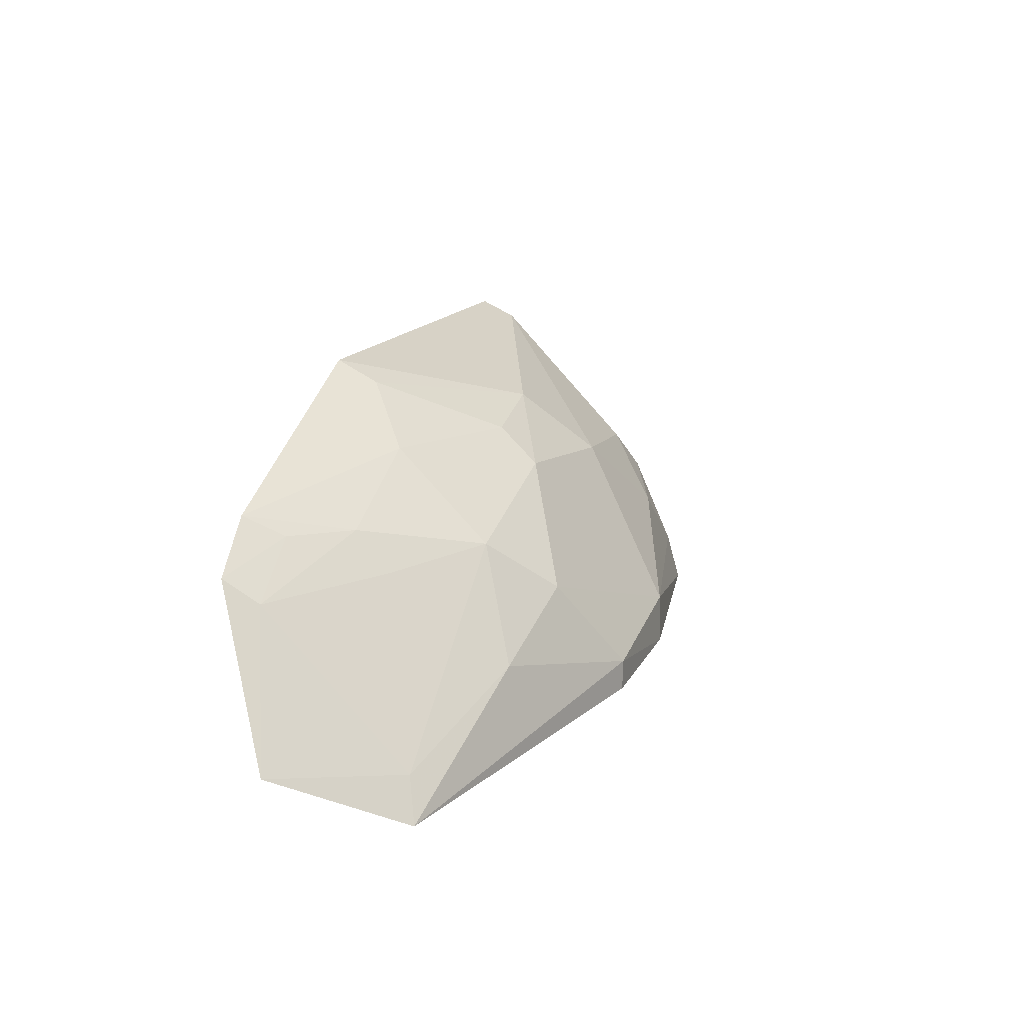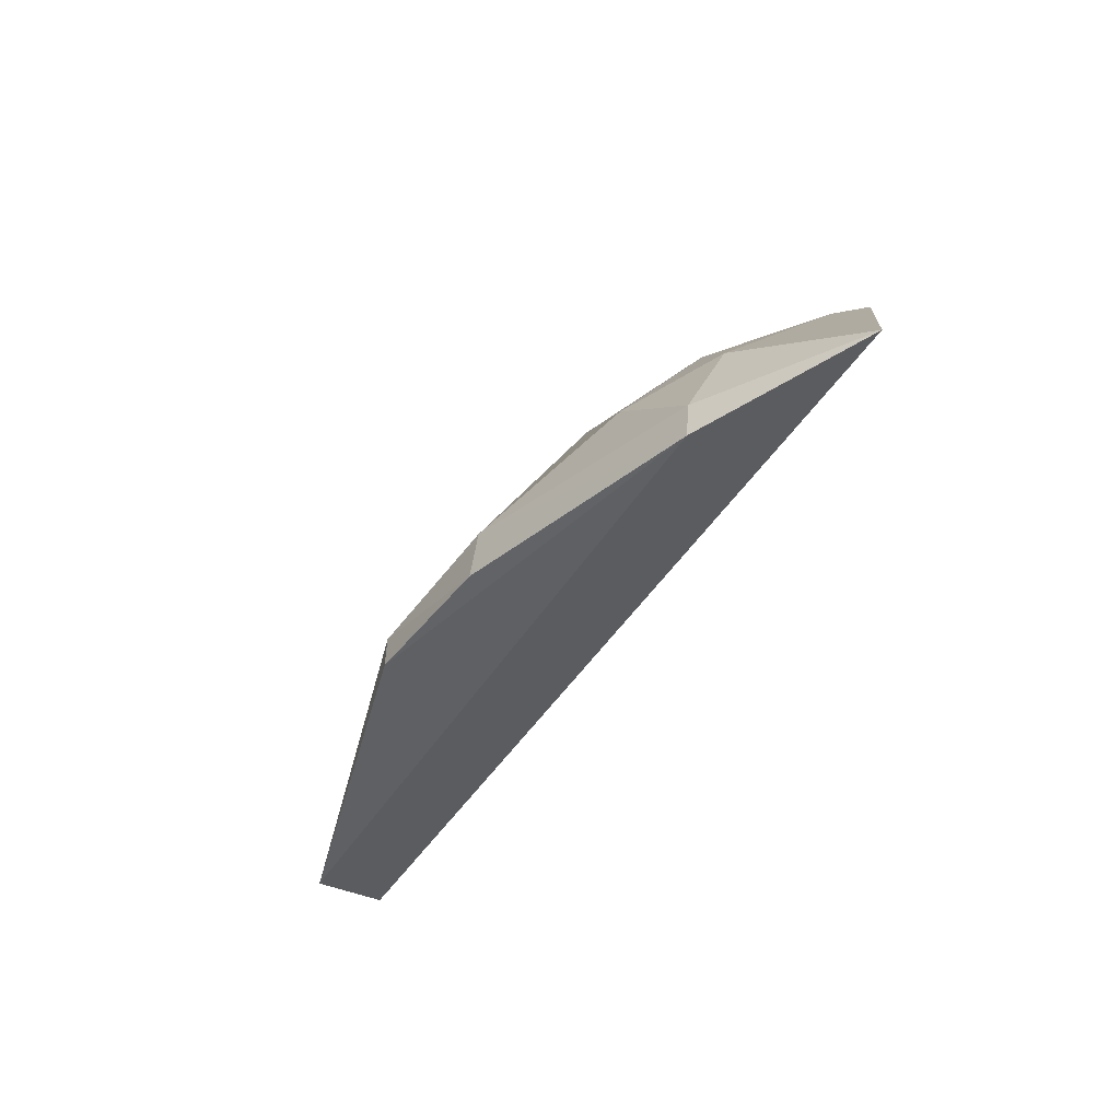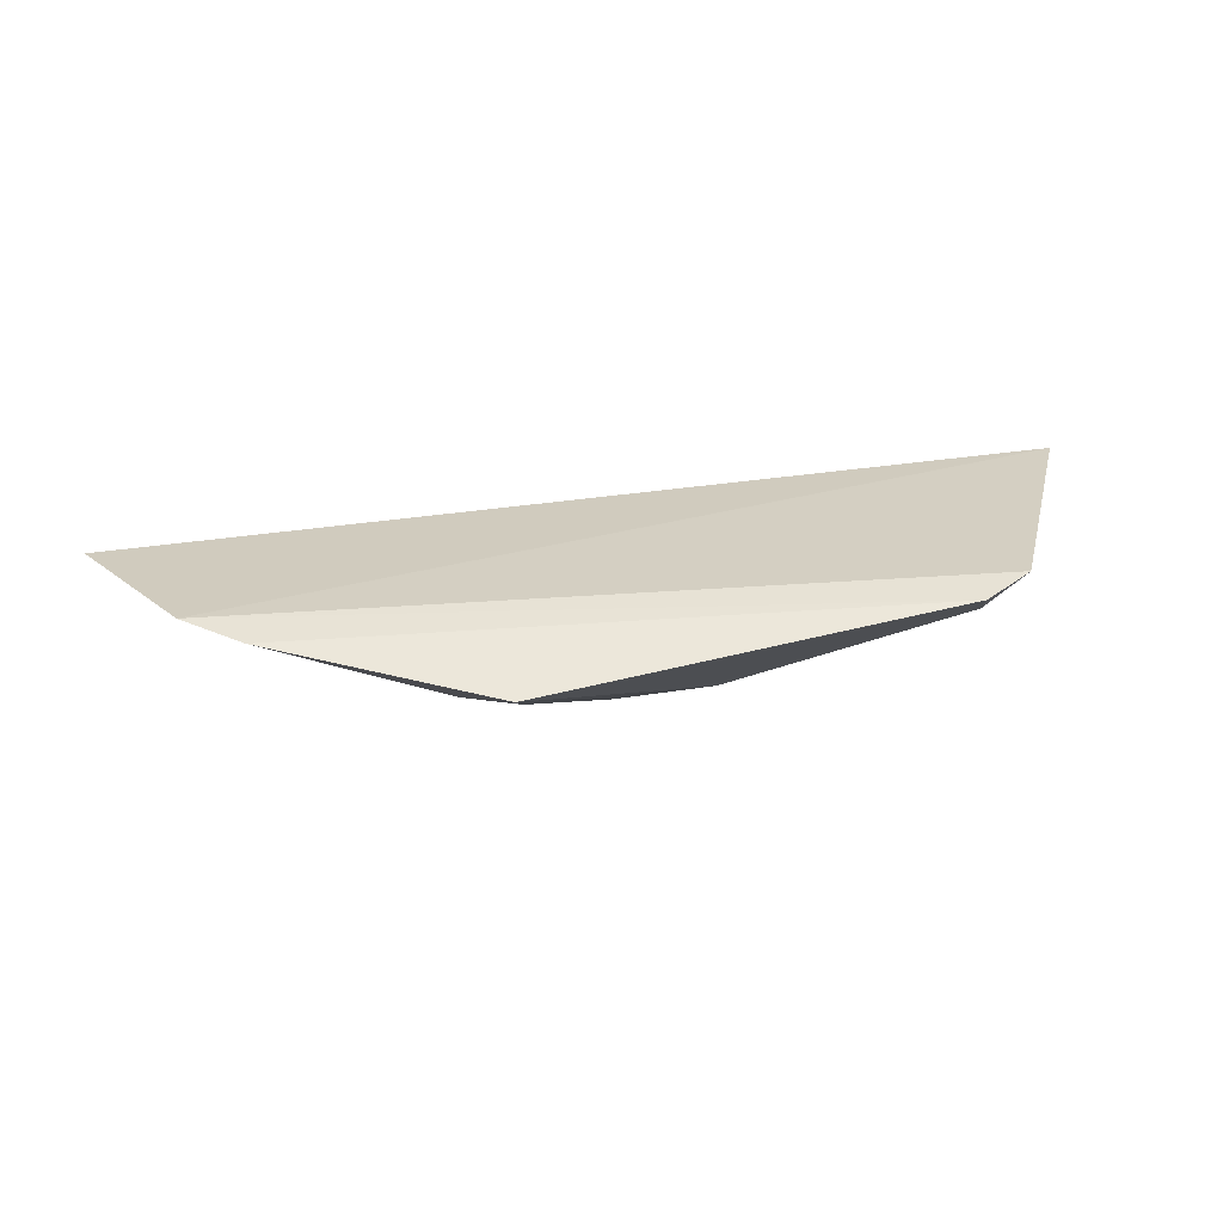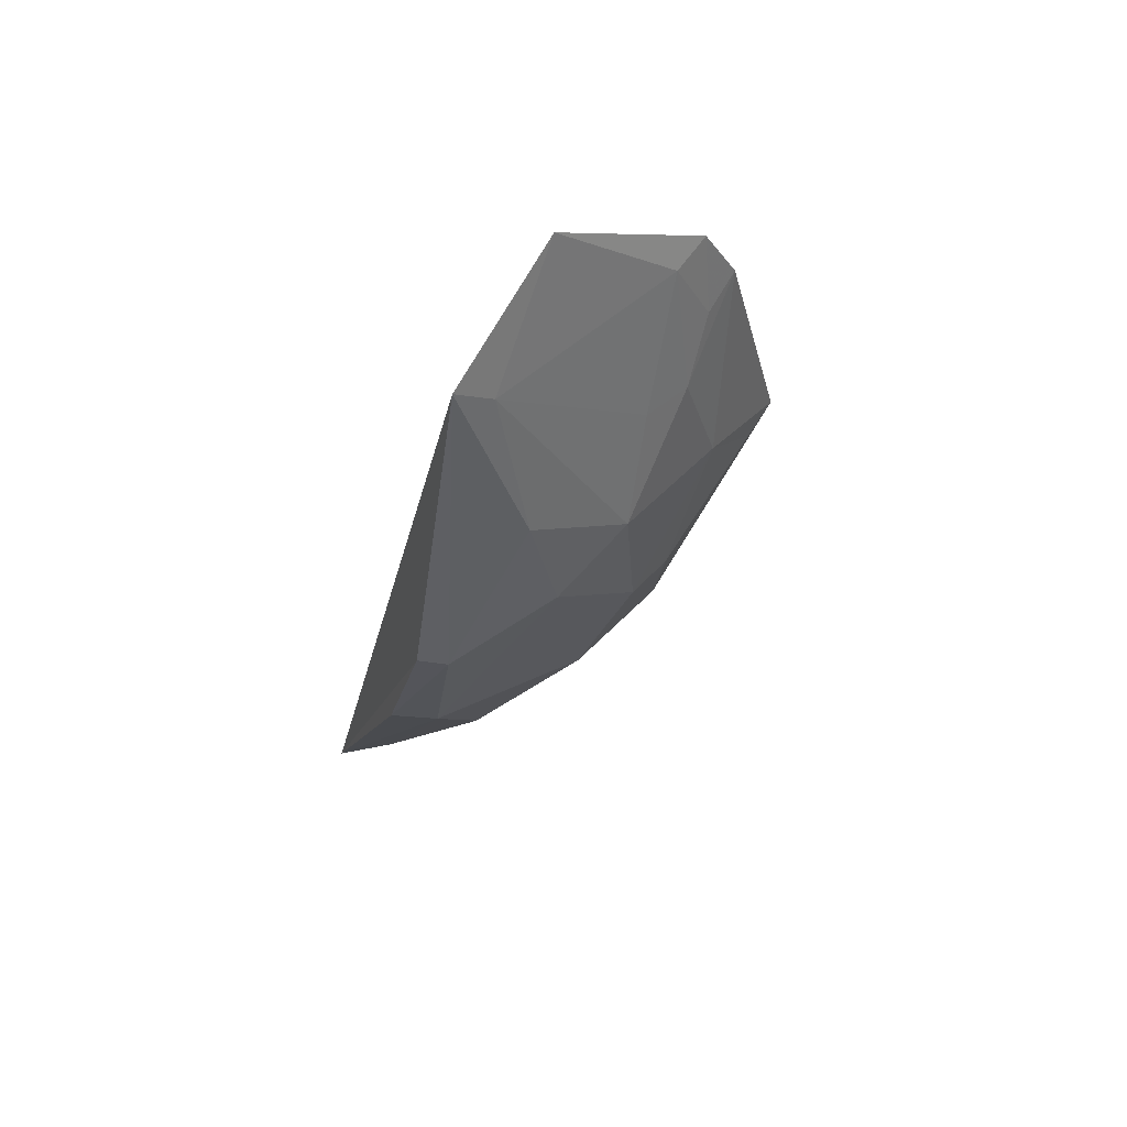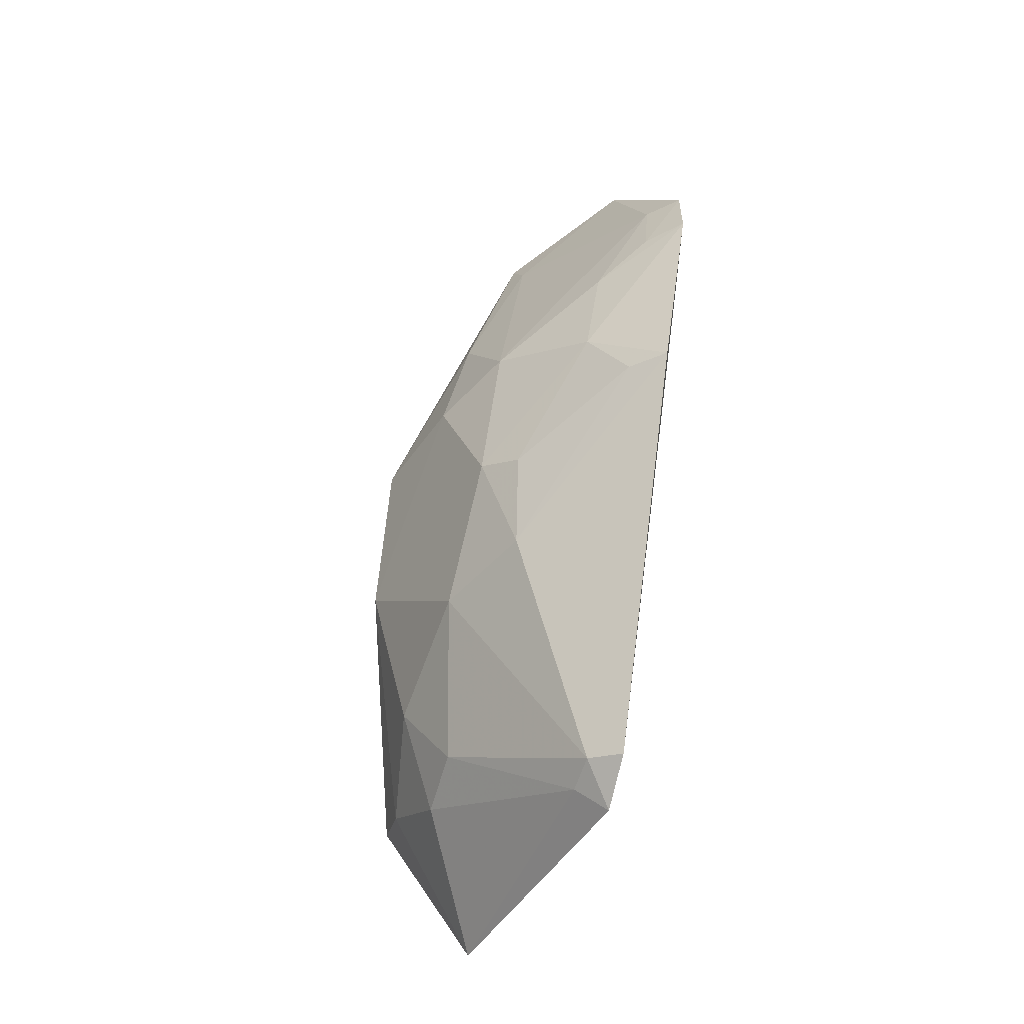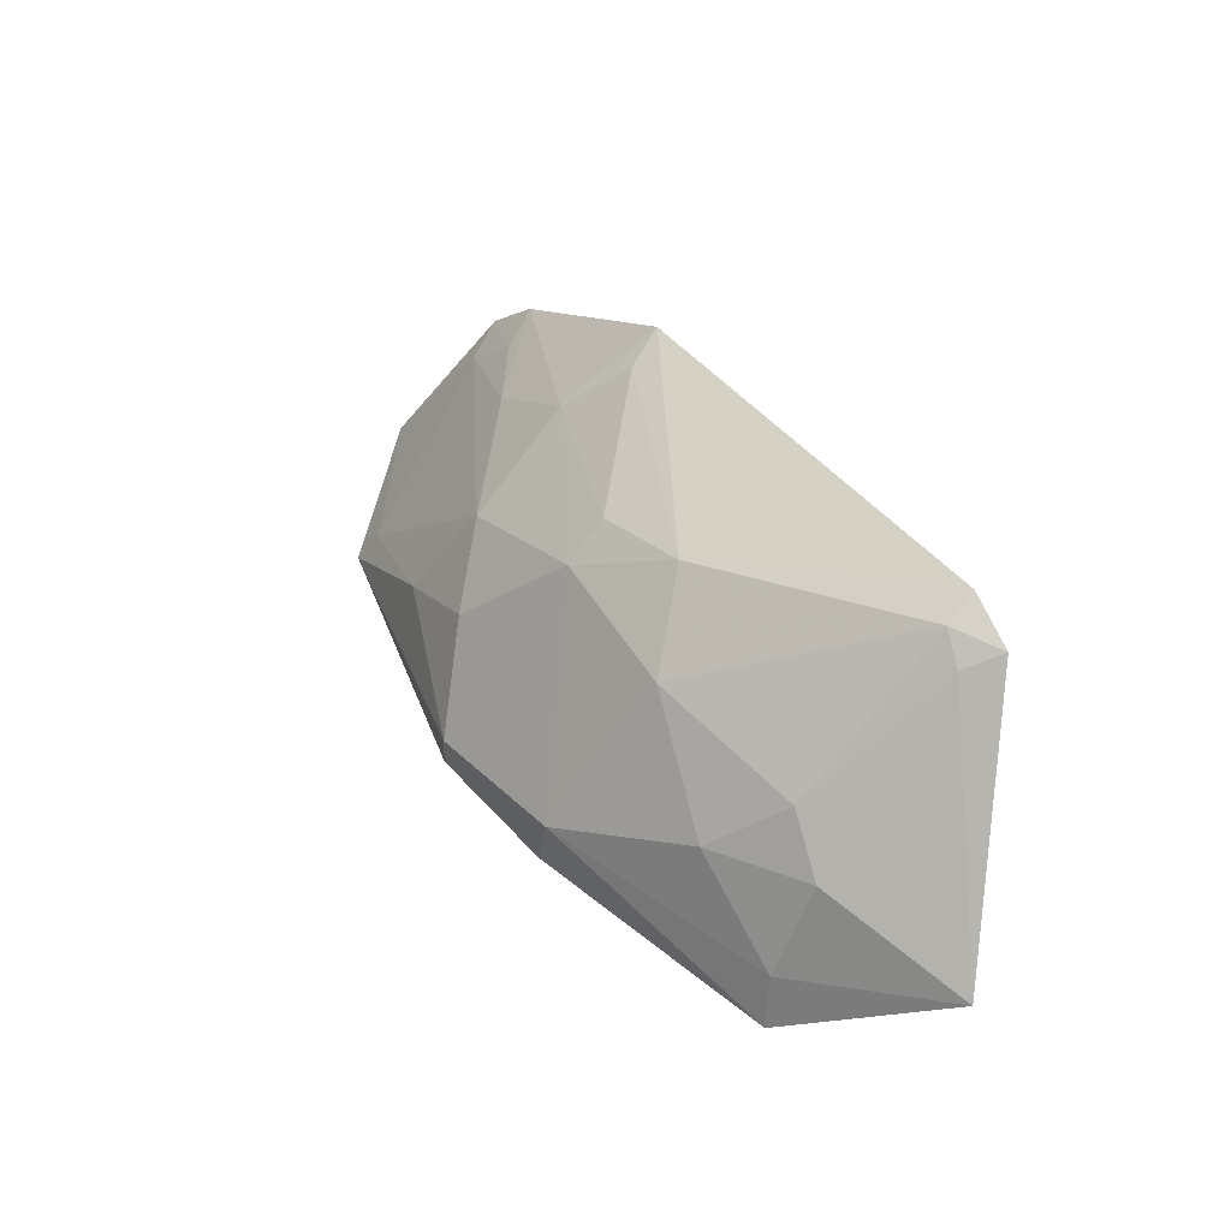
<metadata>
{"format":"obj","ext":"obj","renderer":"f3d","projection":"perspective","resolution":1024,"background":"white","views":[{"elev":17.9,"azim":110.2,"up":"+Y"},{"elev":-43.1,"azim":-123.7,"up":"+Y"},{"elev":51.8,"azim":167.1,"up":"+Z"},{"elev":-25.3,"azim":76.5,"up":"+Z"},{"elev":70.0,"azim":-83.0,"up":"+Y"},{"elev":44.5,"azim":-127.9,"up":"+Y"}]}
</metadata>
<code>
v 0.1173 0.08832 -0.4629
v 0.1398 0.1067 -0.4311
v -0.1193 0.1133 -0.4476
v -0.07055 0.1869 -0.4108
v 0.04179 0.1853 -0.4206
v 0.1177 0.15 -0.4102
v -0.08357 0.09126 -0.4783
v -0.08462 0.1793 -0.4128
v 0.04459 0.1916 -0.4104
v 0.05698 0.1459 -0.4599
v -0.06818 0.1449 -0.4594
v 0.05524 0.1705 -0.4335
v -0.00968 0.1718 -0.4467
v 0.1026 0.1623 -0.4086
v 0.1151 0.1432 -0.4198
v 0.02931 0.1045 -0.4923
v -0.08134 0.1314 -0.4631
v -0.07196 0.1822 -0.4202
v 0.01684 0.1582 -0.4603
v 0.08323 0.155 -0.4325
v 0.1109 0.09954 -0.4591
v 0.07184 0.1166 -0.4723
v 0.02994 0.09603 -0.4922
v -0.0807 0.106 -0.475
v -0.07933 0.1752 -0.4226
v -0.0241 0.1527 -0.4648
v 0.01636 0.1681 -0.4494
v 0.04304 0.1304 -0.4763
v 0.08353 0.144 -0.4423
v 0.09826 0.1564 -0.4193
v -0.01159 0.0959 -0.492
v -0.05378 0.1281 -0.4751
v -0.01358 0.1093 -0.491
f 6 3 2
f 7 1 2
f 7 2 3
f 8 6 4
f 8 3 6
f 12 5 9
f 13 9 5
f 13 4 9
f 14 9 4
f 14 4 6
f 14 12 9
f 15 6 2
f 18 8 4
f 18 4 13
f 19 12 10
f 20 10 12
f 20 12 14
f 21 15 2
f 21 2 1
f 22 1 16
f 22 21 1
f 22 10 21
f 23 16 1
f 23 1 7
f 24 7 3
f 24 3 17
f 25 17 3
f 25 3 8
f 25 8 18
f 25 18 11
f 25 11 17
f 26 18 13
f 26 11 18
f 26 13 19
f 27 5 12
f 27 12 19
f 27 19 13
f 27 13 5
f 28 19 10
f 28 22 16
f 28 10 22
f 29 20 15
f 29 10 20
f 29 21 10
f 29 15 21
f 30 20 14
f 30 14 6
f 30 6 15
f 30 15 20
f 31 23 7
f 31 16 23
f 32 24 17
f 32 17 11
f 32 11 26
f 33 26 19
f 33 19 28
f 33 28 16
f 33 32 26
f 33 16 31
f 33 31 7
f 33 7 24
f 33 24 32

</code>
